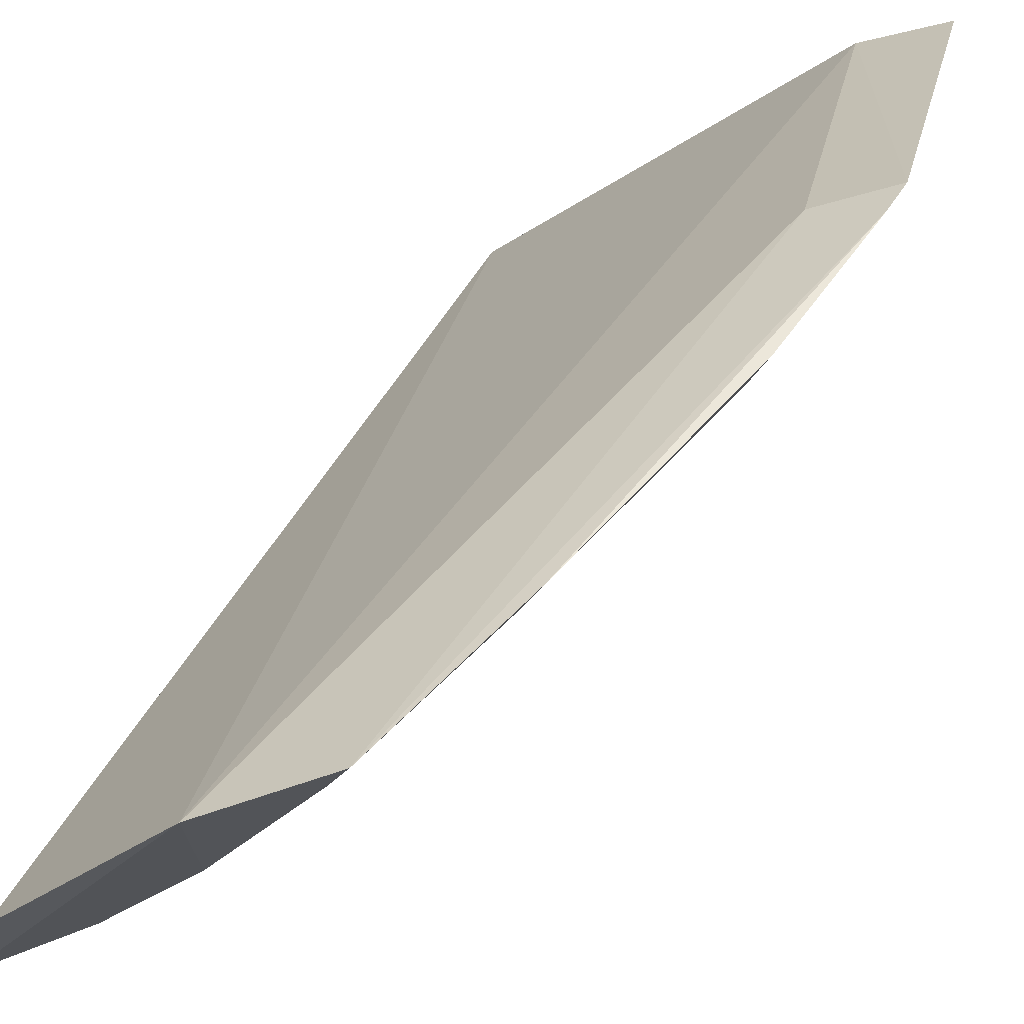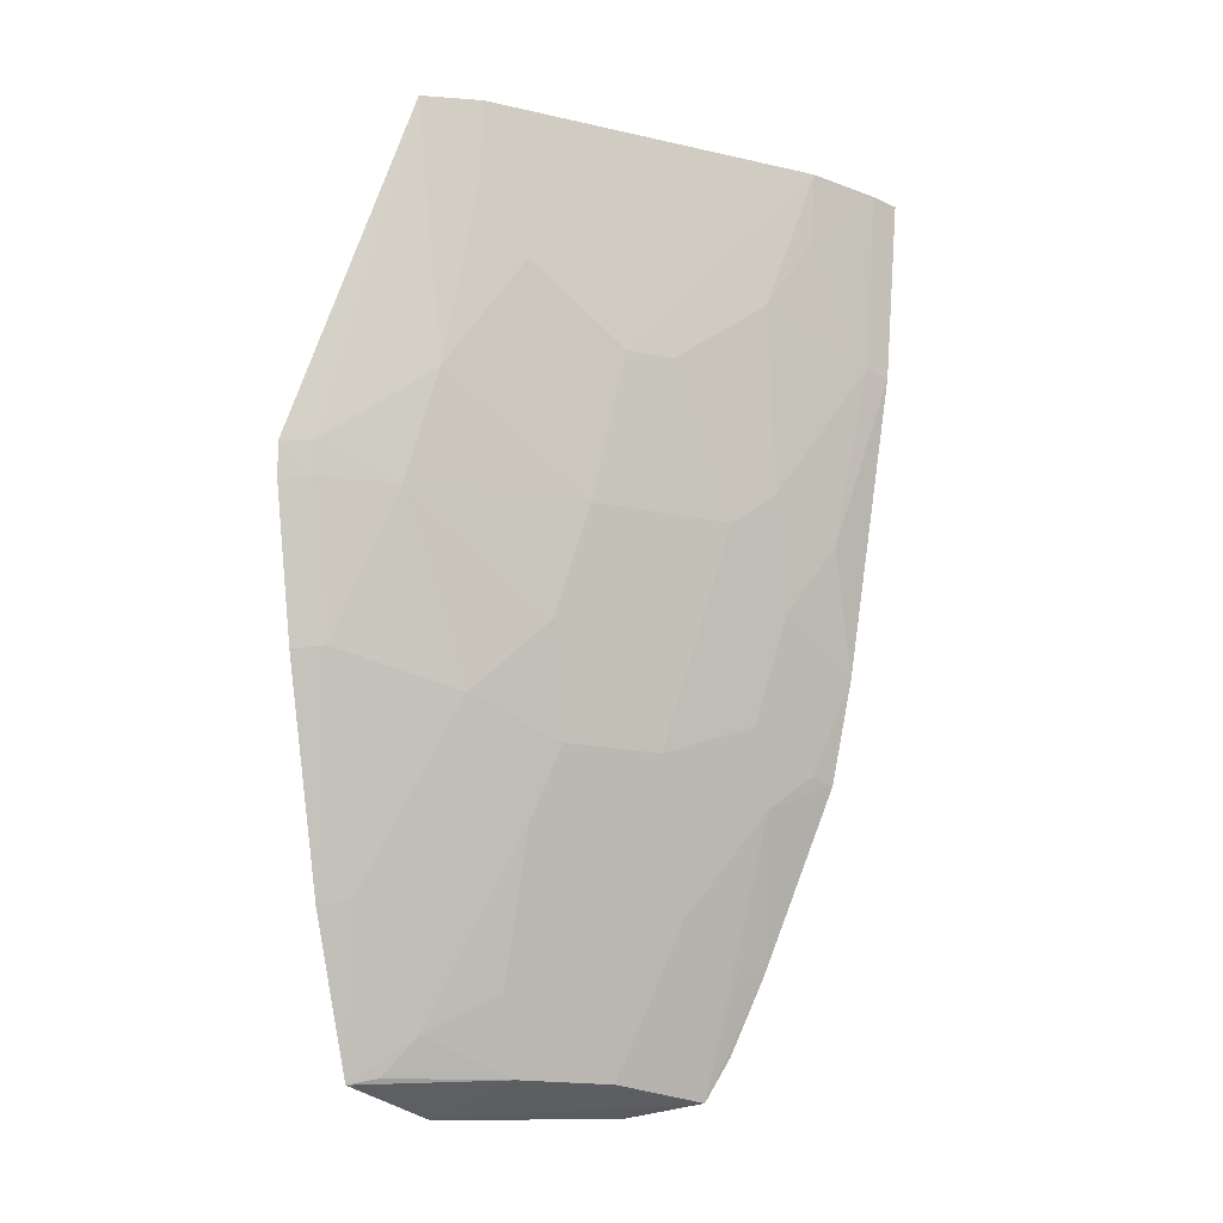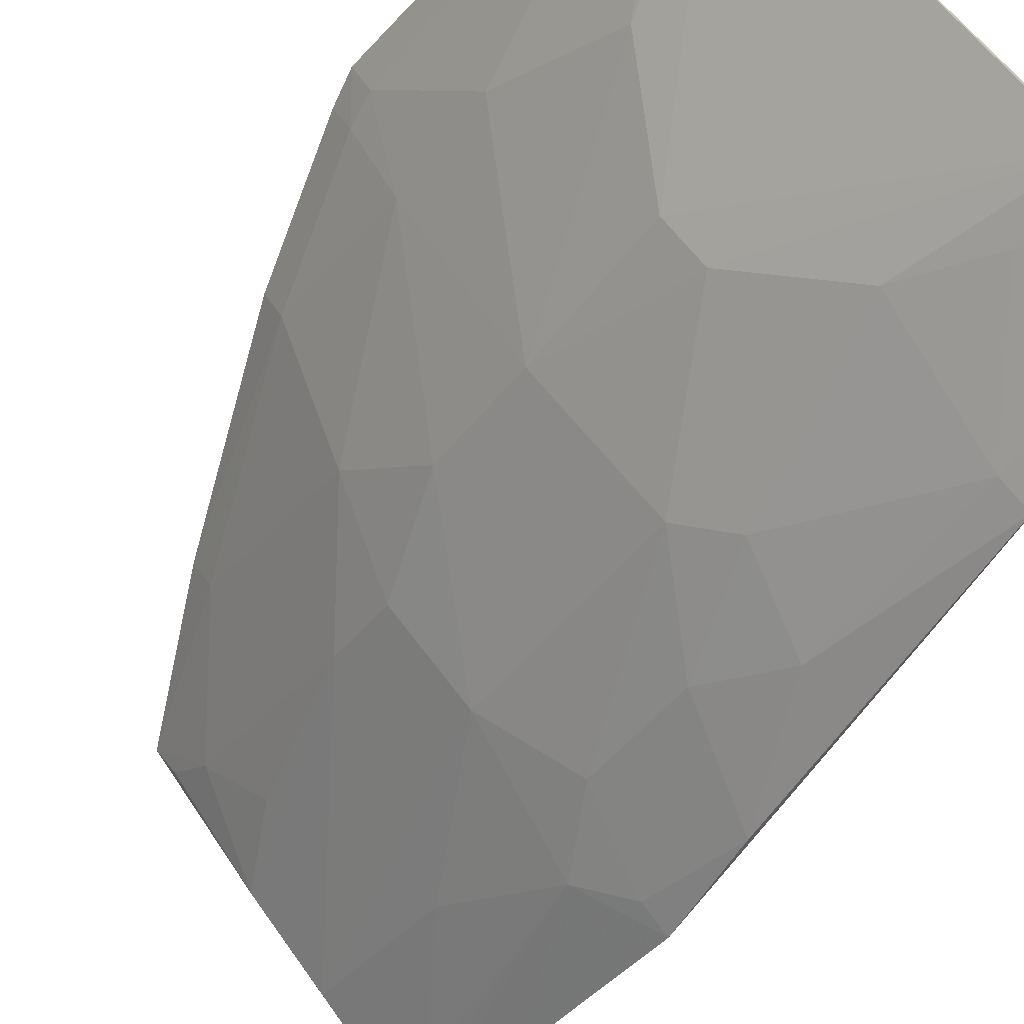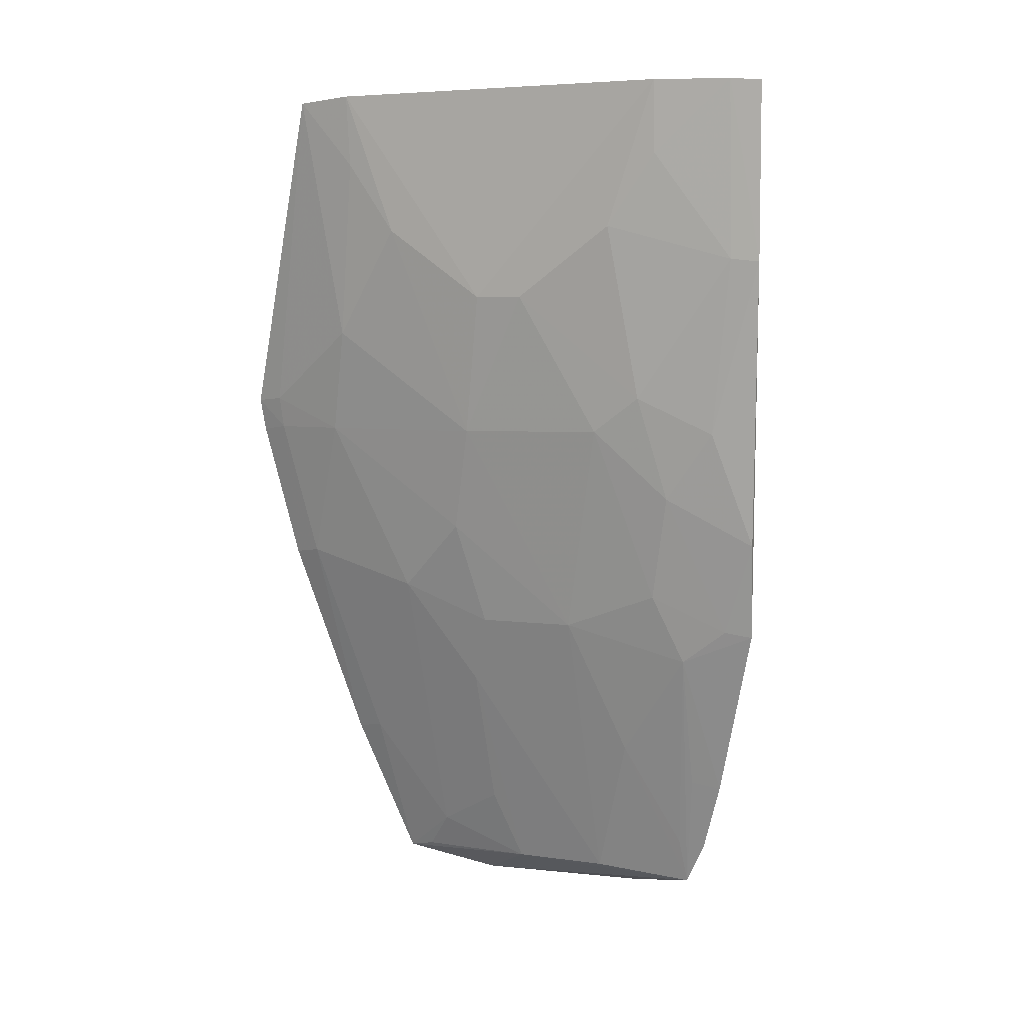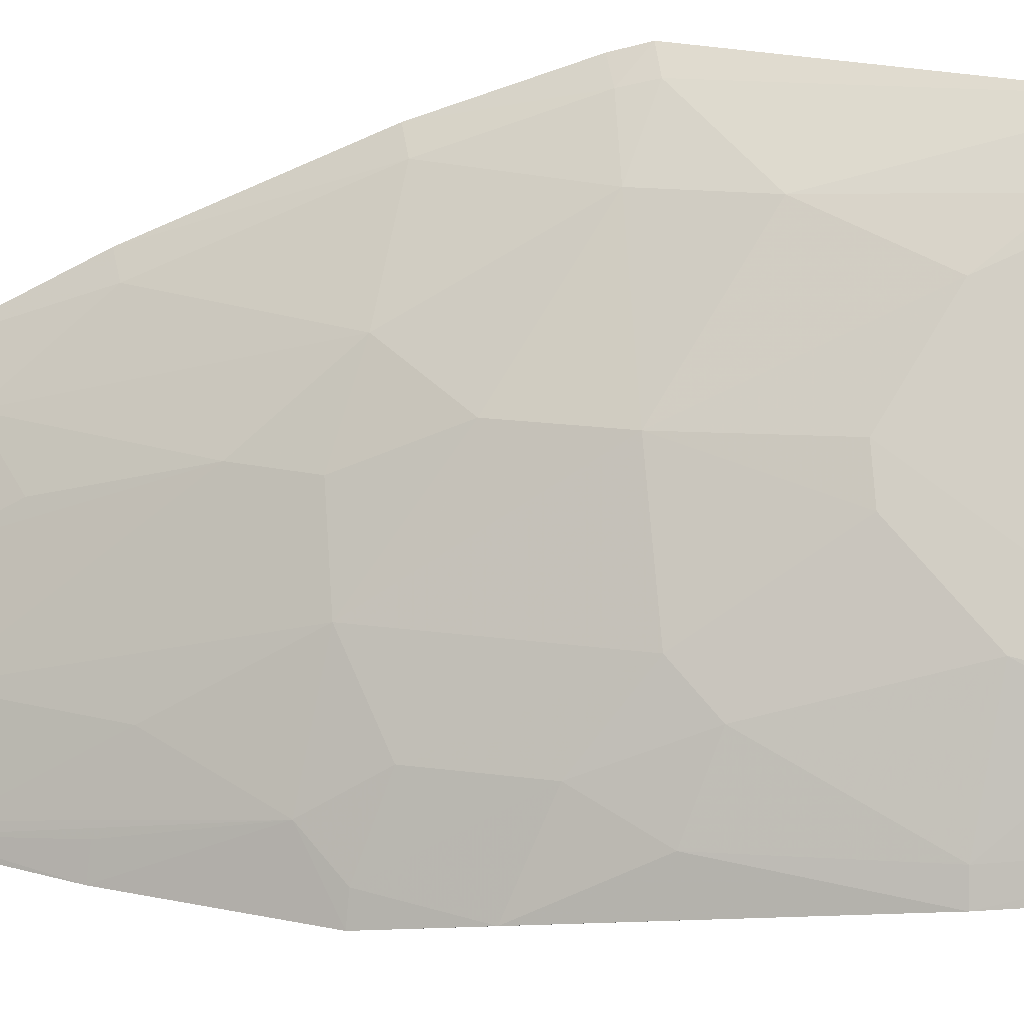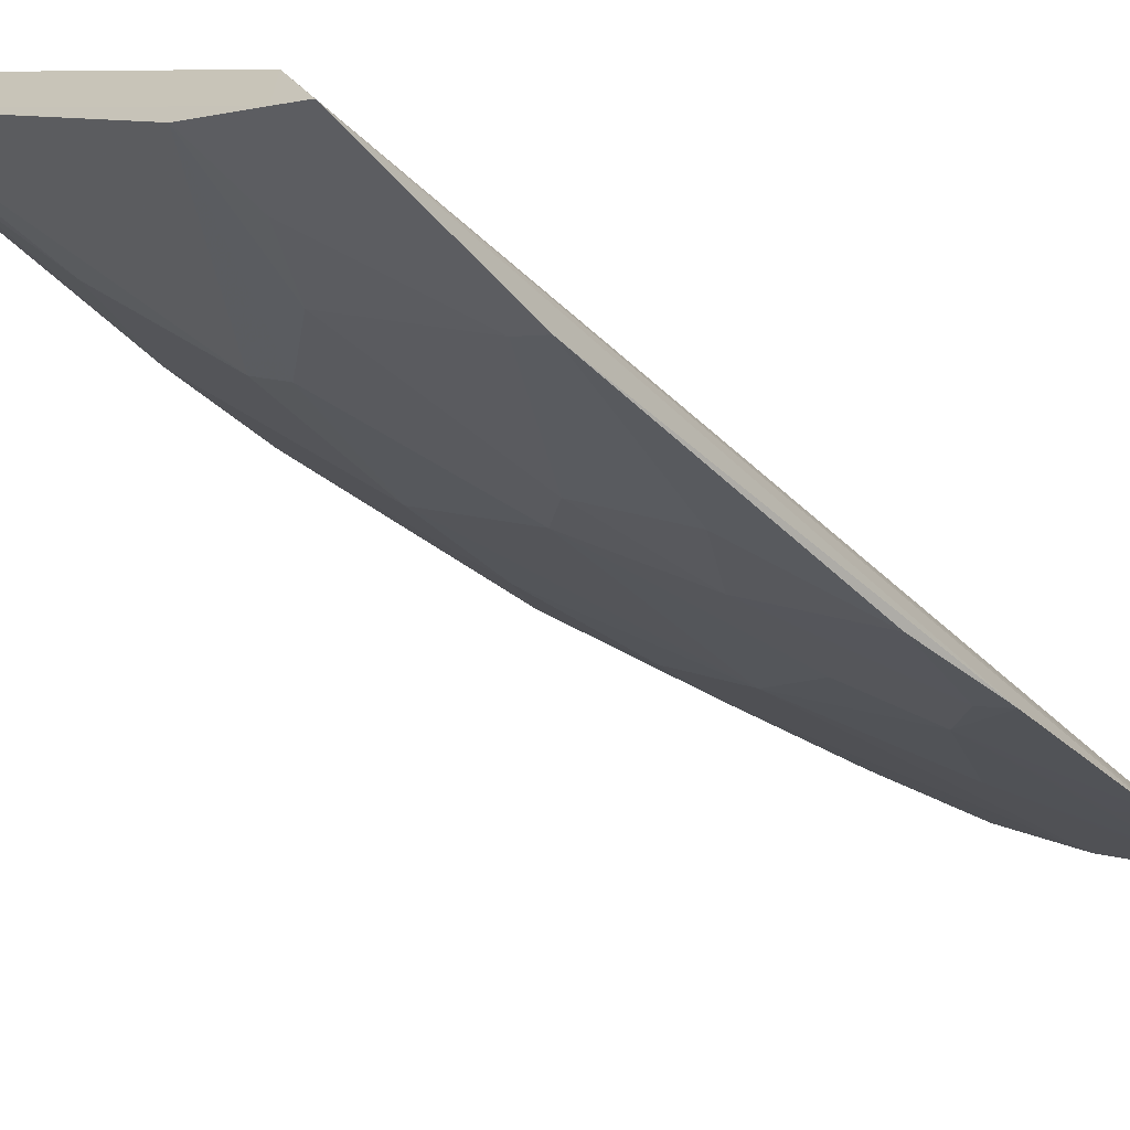
<metadata>
{"format":"obj","ext":"obj","renderer":"f3d","projection":"perspective","resolution":1024,"background":"white","views":[{"elev":45.7,"azim":-164.3,"up":"+Y"},{"elev":-16.3,"azim":-70.5,"up":"+Z"},{"elev":-62.9,"azim":-35.3,"up":"+Y"},{"elev":4.8,"azim":-22.3,"up":"+Z"},{"elev":-57.8,"azim":-84.2,"up":"+Y"},{"elev":-51.9,"azim":34.8,"up":"+Y"}]}
</metadata>
<code>
v -0.04419 -0.06667 0.1106
v -0.04198 -0.07143 0.111
v -0.04104 -0.04922 0.04447
v -0.05711 -0.03545 0.04594
v -0.06965 -0.04472 0.1109
v -0.05058 -0.05553 0.06835
v -0.0506 -0.03868 0.04404
v -0.06709 -0.0484 0.1112
v -0.03847 -0.06452 0.06783
v -0.04519 -0.05023 0.04651
v -0.0665 -0.04283 0.08432
v -0.06458 -0.047 0.1106
v -0.04396 -0.07021 0.1111
v -0.03843 -0.05653 0.04879
v -0.0557 -0.04781 0.0631
v -0.03904 -0.05478 0.04558
v -0.05028 -0.04491 0.04657
v -0.07105 -0.03585 0.08654
v -0.0666 -0.04542 0.09225
v -0.04322 -0.06638 0.0843
v -0.03828 -0.05905 0.05437
v -0.06664 -0.03773 0.07356
v -0.05853 -0.05053 0.07634
v -0.04277 -0.06091 0.0656
v -0.05549 -0.04002 0.04927
v -0.06654 -0.03785 0.08571
v -0.06668 -0.04812 0.1058
v -0.06995 -0.03802 0.08675
v -0.04135 -0.07024 0.09757
v -0.06769 -0.03553 0.07323
v -0.05584 -0.05026 0.06839
v -0.06092 -0.04529 0.0711
v -0.0586 -0.05323 0.08431
v -0.04528 -0.05536 0.05765
v -0.0403 -0.05794 0.05485
v -0.04562 -0.06338 0.07909
v -0.05293 -0.04501 0.05214
v -0.05598 -0.03743 0.04643
v -0.07055 -0.03564 0.08403
v -0.06954 -0.03779 0.08433
v -0.03954 -0.06638 0.07541
v -0.06188 -0.0352 0.0572
v -0.06405 -0.05064 0.1004
v -0.05105 -0.06379 0.1004
v -0.04021 -0.05555 0.04928
v -0.04551 -0.0608 0.07099
v -0.05075 -0.06084 0.08444
v -0.04033 -0.06349 0.06821
v -0.06083 -0.03733 0.05764
v -0.04841 -0.06652 0.1058
v -0.05869 -0.05583 0.09506
v -0.04827 -0.0635 0.08709
v -0.04318 -0.0691 0.09778
v -0.04873 -0.06694 0.1112
v -0.05613 -0.05836 0.09504
f 1 2 3
f 7 1 3
f 12 1 7
f 12 5 8
f 13 2 1
f 13 12 8
f 13 1 12
f 14 3 2
f 16 7 3
f 16 3 14
f 17 4 7
f 17 16 10
f 17 7 16
f 17 10 15
f 18 5 12
f 21 14 2
f 21 2 9
f 21 16 14
f 24 21 9
f 26 18 12
f 26 12 7
f 26 7 4
f 27 8 5
f 27 5 19
f 28 11 19
f 28 19 5
f 28 5 18
f 29 9 2
f 29 2 13
f 31 6 23
f 31 15 10
f 31 10 6
f 32 31 23
f 32 15 31
f 32 25 15
f 32 23 11
f 32 11 22
f 33 19 11
f 33 11 23
f 33 23 6
f 34 24 6
f 34 6 10
f 34 10 16
f 35 24 16
f 35 16 21
f 35 21 24
f 37 25 17
f 37 17 15
f 37 15 25
f 38 25 4
f 38 4 17
f 38 17 25
f 39 26 4
f 39 18 26
f 40 22 11
f 40 11 28
f 40 28 18
f 40 18 39
f 40 39 30
f 40 30 22
f 41 29 20
f 41 9 29
f 41 20 36
f 42 22 30
f 42 39 4
f 42 30 39
f 43 27 19
f 43 19 33
f 43 8 27
f 45 34 16
f 45 16 24
f 45 24 34
f 46 6 24
f 47 33 6
f 47 46 36
f 47 6 46
f 48 24 9
f 48 9 41
f 48 46 24
f 48 41 36
f 48 36 46
f 49 32 22
f 49 22 42
f 49 25 32
f 49 42 4
f 49 4 25
f 51 43 33
f 51 8 43
f 52 47 36
f 52 36 20
f 53 50 44
f 53 29 13
f 53 13 50
f 53 44 52
f 53 52 20
f 53 20 29
f 54 50 13
f 54 13 8
f 54 44 50
f 54 8 51
f 55 54 51
f 55 44 54
f 55 52 44
f 55 47 52
f 55 51 33
f 55 33 47

</code>
